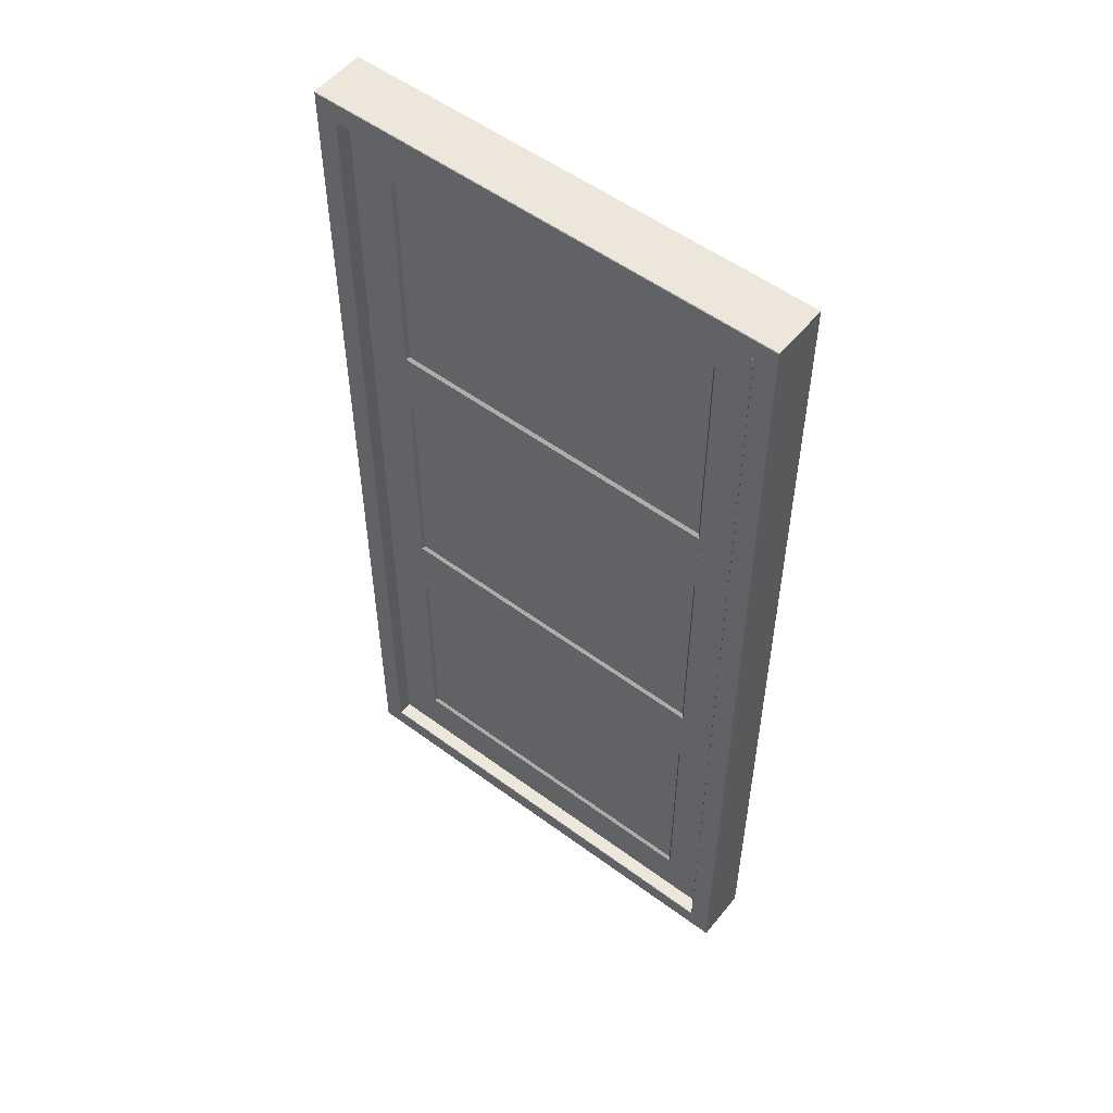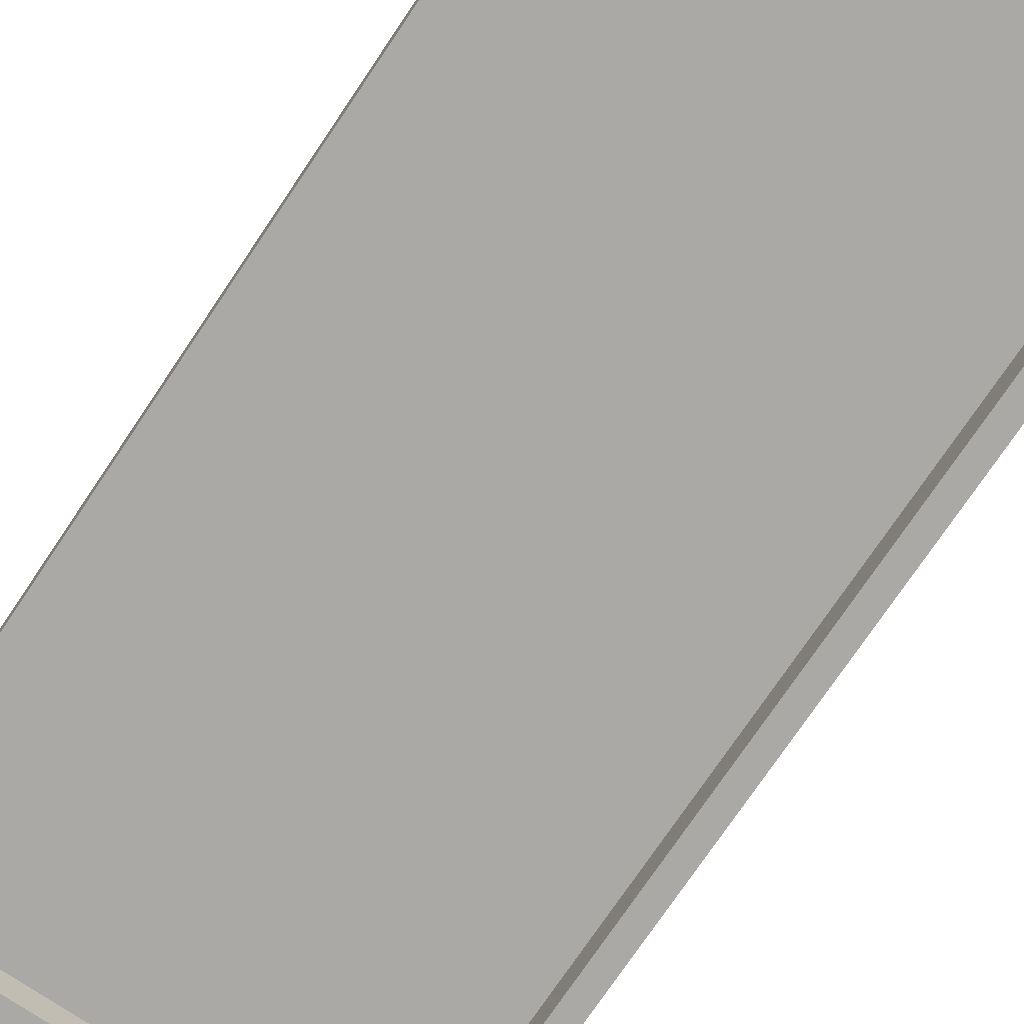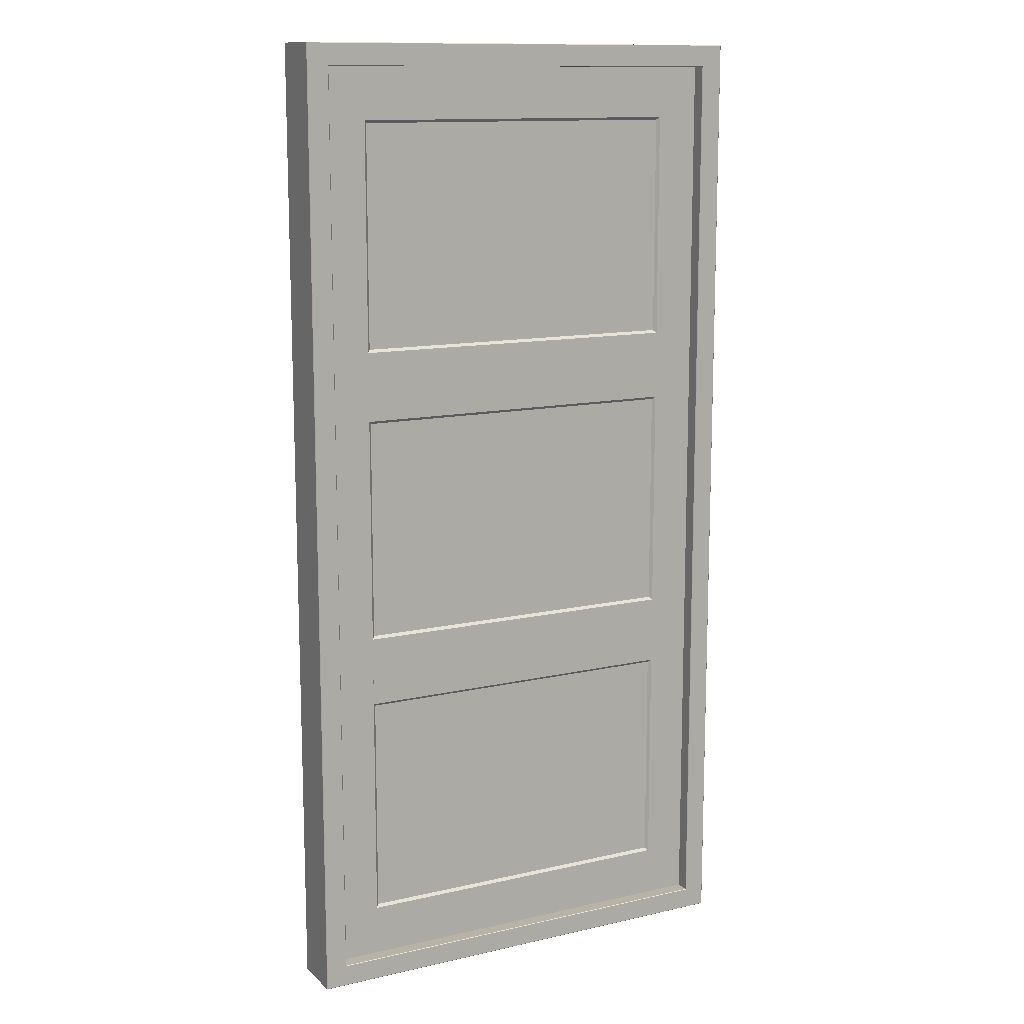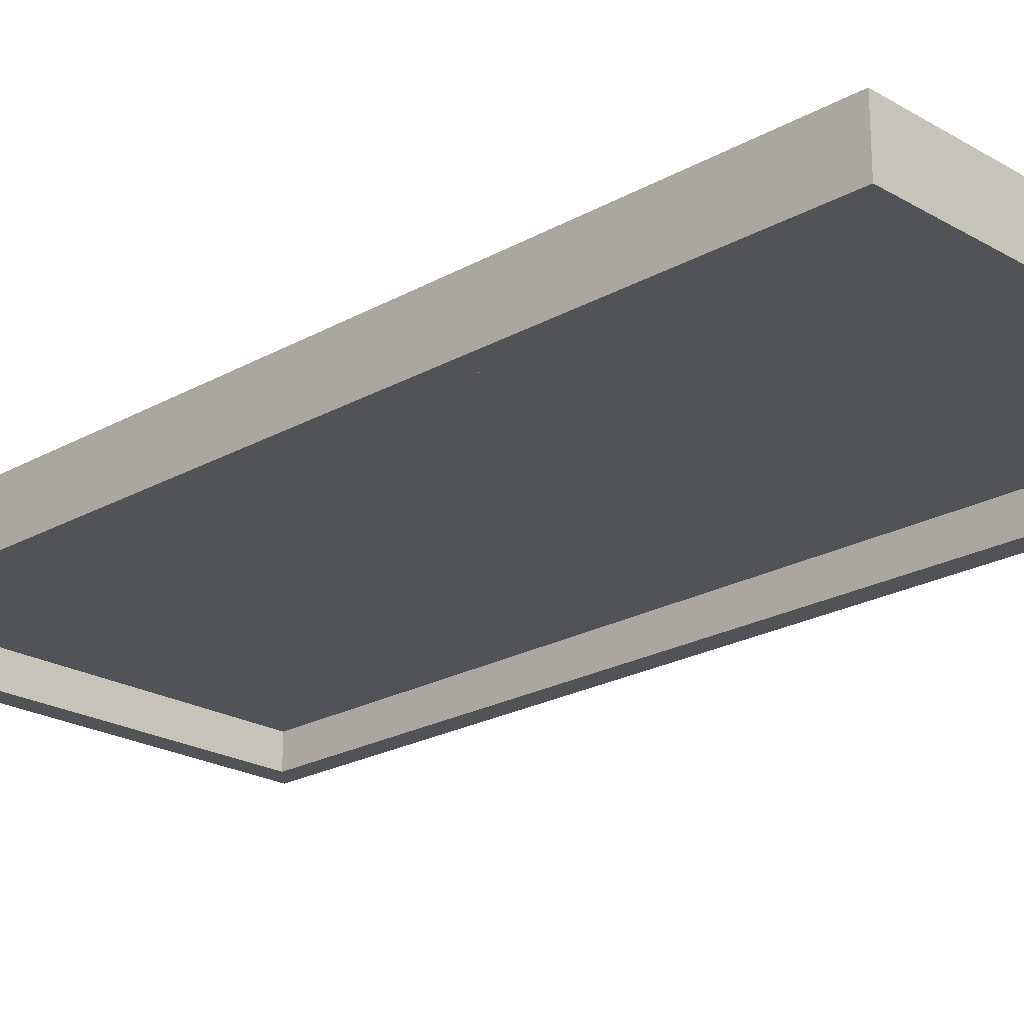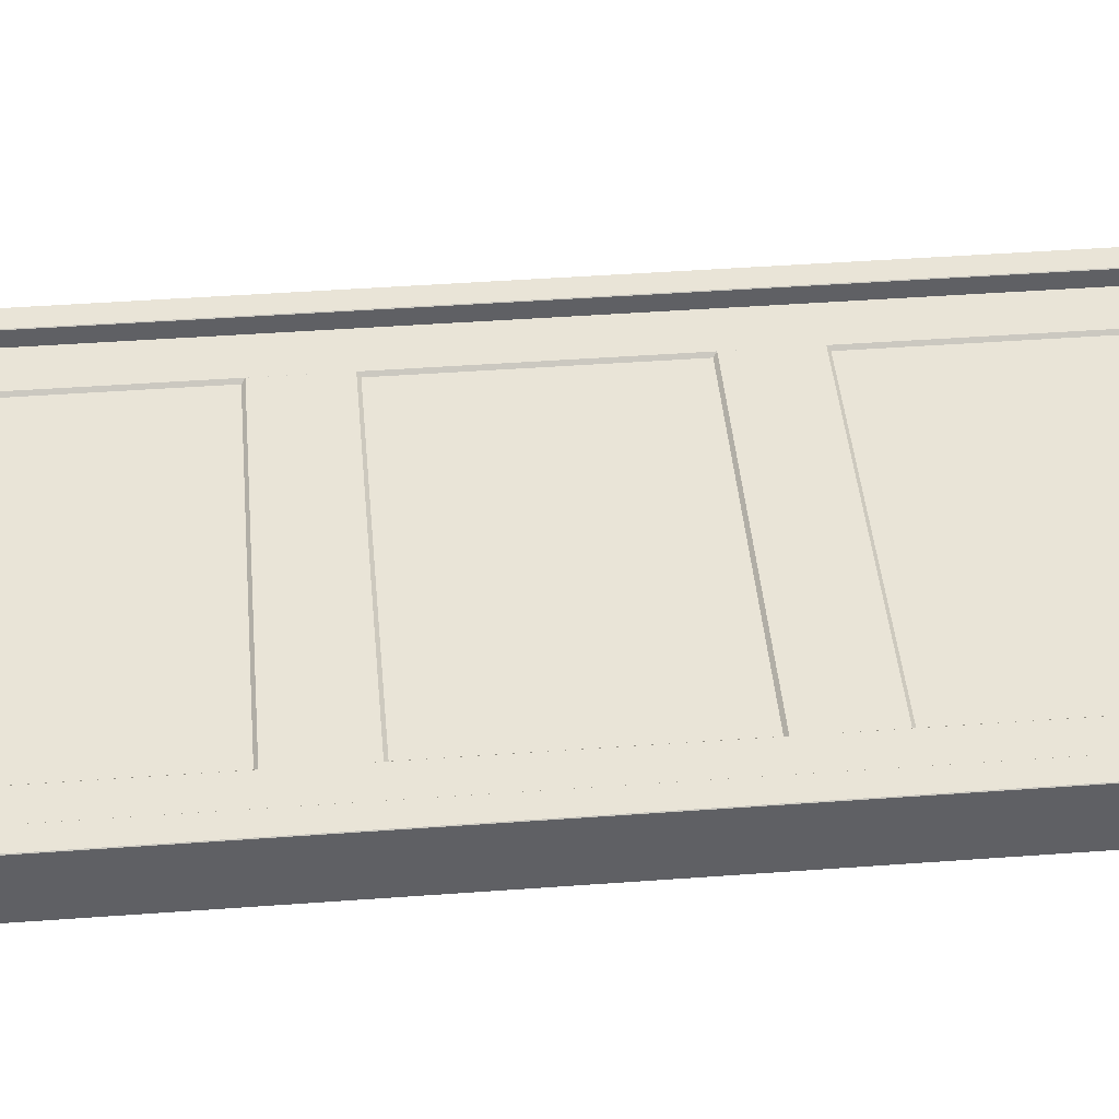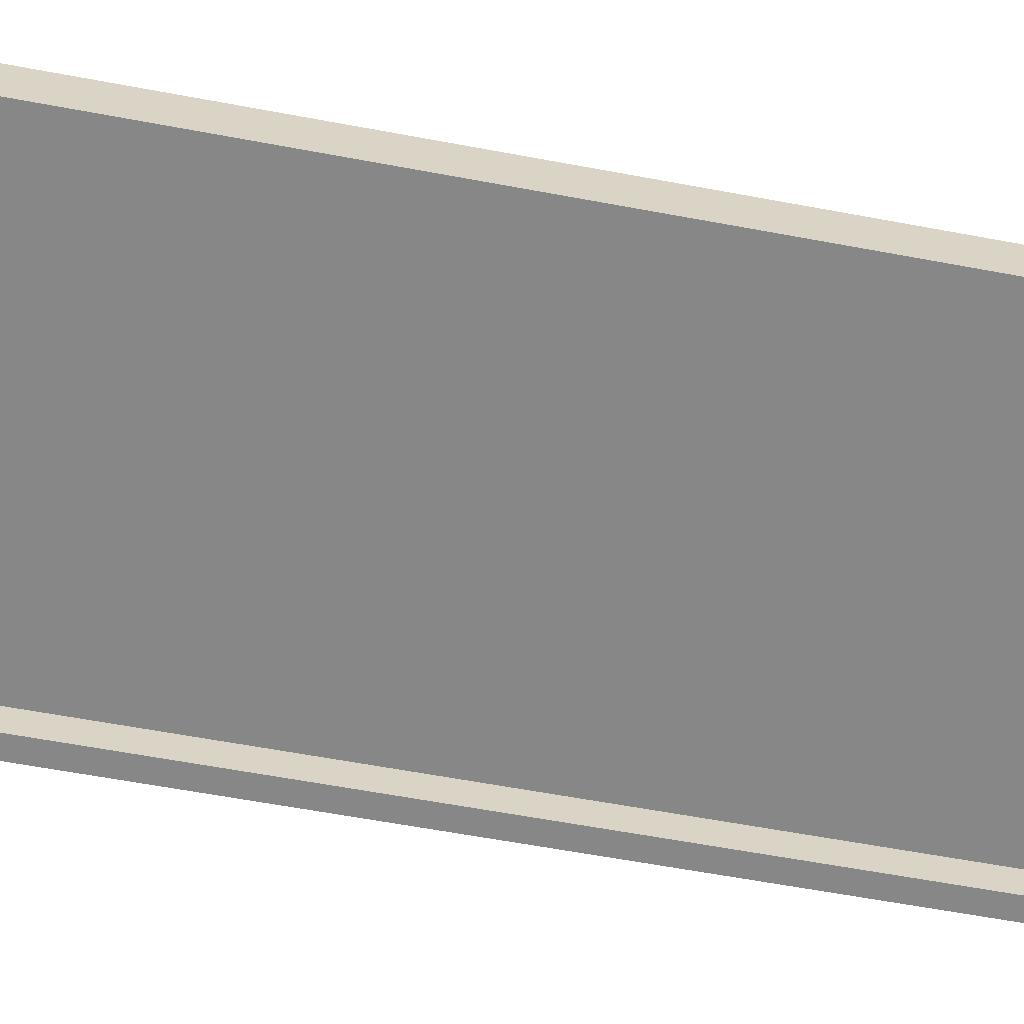
<metadata>
{"format":"obj","ext":"obj","renderer":"f3d","projection":"perspective","resolution":1024,"background":"white","views":[{"elev":53.8,"azim":38.2,"up":"+Y"},{"elev":-75.3,"azim":-34.0,"up":"+Z"},{"elev":12.6,"azim":-28.0,"up":"+Y"},{"elev":-22.1,"azim":-45.5,"up":"+Z"},{"elev":43.1,"azim":-95.0,"up":"+Z"},{"elev":-62.4,"azim":79.3,"up":"+Z"}]}
</metadata>
<code>
g Photo3_Plane.002
v 8.885 -21.6 0.5406
v -9.239 -21.6 0.5406
v 8.885 -9.47 0.5406
v -9.239 -9.47 0.5406
f 2 1 3 4
g Photo1_Plane.001
v 8.885 10.58 0.5406
v -9.239 10.58 0.5406
v 8.885 22.71 0.5406
v -9.239 22.71 0.5406
f 6 5 7 8
g Photo2_Plane
v 8.885 -5.501 0.5406
v -9.239 -5.501 0.5406
v 8.885 6.627 0.5406
v -9.239 6.627 0.5406
f 10 9 11 12
g Inner_frame_Cube.003
v 11.34 -24.51 0.6979
v 9.001 -21.73 0.6979
v -9.355 22.84 0.6979
v -9.205 22.69 0.5457
v 8.851 -21.58 0.5457
v 8.859 22.69 0.5457
v 9.009 22.84 0.6979
v -11.7 25.66 0.6979
v 11.34 25.66 0.6979
v -11.7 -24.5 0.6979
v -9.366 -21.72 0.6979
v -9.216 -21.57 0.5457
v -9.355 6.708 0.6979
v -9.205 6.558 0.5457
v 8.859 6.558 0.5457
v 9.009 6.708 0.6979
v 9.001 10.48 0.6979
v 8.851 10.63 0.5457
v -9.366 10.49 0.6979
v -9.216 10.64 0.5457
v 9.009 -9.416 0.6979
v 8.859 -9.566 0.5457
v -9.205 -9.566 0.5457
v -9.355 -9.416 0.6979
v 9.001 -5.644 0.6979
v 8.851 -5.493 0.5457
v -9.366 -5.636 0.6979
v -9.216 -5.486 0.5457
f 21 20 15 19
f 21 19 14 13
f 19 18 17 14
f 15 16 18 19
f 13 14 23 22
f 14 17 24 23
f 23 15 20 22
f 24 16 15 23
f 25 26 27 28
f 29 30 32 31
f 31 25 28 29
f 36 35 34 33
f 37 38 40 39
f 39 36 33 37
g Frame_Cube.001
v -11.68 25.63 1.47
v -11.68 25.63 -1.5
v 11.32 25.63 -1.5
v 11.32 25.63 1.47
v -12.88 26.83 1.47
v -12.88 26.83 -1.5
v 12.52 26.83 -1.5
v 12.52 26.83 1.47
v 11.32 -24.47 -1.5
v 11.32 -24.47 1.47
v 12.52 -25.67 -1.5
v 12.52 -25.67 1.47
v -11.68 -24.47 -1.5
v -11.68 -24.47 1.47
v -12.88 -25.67 -1.5
v -12.88 -25.67 1.47
v -11.68 25.63 -1.5
v -11.68 25.63 1.47
v -12.88 26.83 -1.5
v -12.88 26.83 1.47
v -11.71 25.66 1.5
v 11.35 25.66 1.5
v -12.85 26.8 1.5
v 12.49 26.8 1.5
v 11.35 -24.5 1.5
v 12.49 -25.64 1.5
v -11.71 -24.5 1.5
v -12.85 -25.64 1.5
v -11.71 25.66 1.5
v -12.85 26.8 1.5
v -11.68 -24.47 0.2971
v 11.32 -24.47 0.2971
v -11.68 25.63 0.2971
v 11.32 25.63 0.2971
f 43 47 51 49
f 46 47 43 42
f 44 43 49 50
f 60 56 68 70
f 41 42 43 44
f 48 47 46 45
f 47 48 52 51
f 45 41 61 63
f 51 52 56 55
f 50 54 67 65
f 50 49 53 54
f 49 51 55 53
f 53 55 59 57
f 55 56 60 59
f 52 48 64 66
f 54 53 57 58
f 64 63 61 62
f 64 62 65 66
f 66 65 67 68
f 68 67 69 70
f 48 45 63 64
f 54 58 69 67
f 41 44 62 61
f 58 60 70 69
f 56 52 66 68
f 44 50 65 62
f 74 72 71 73

</code>
